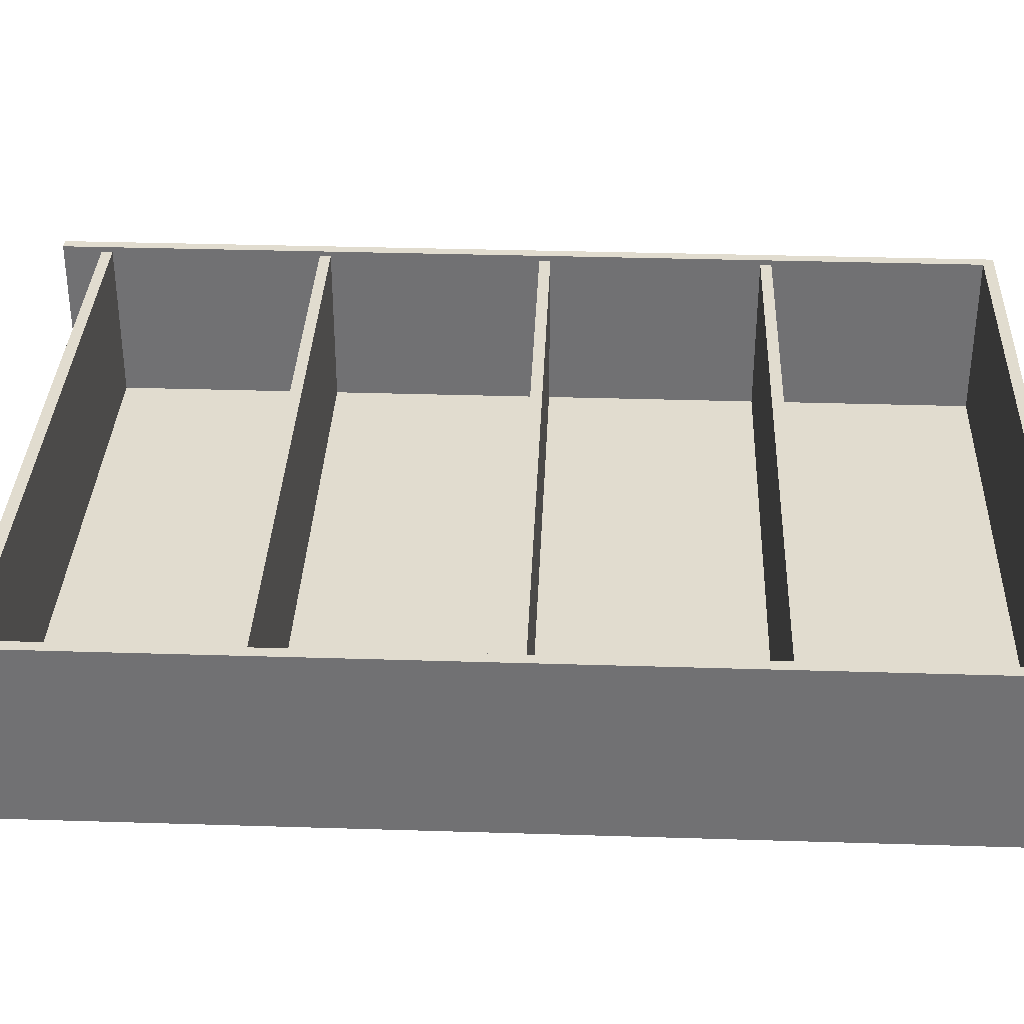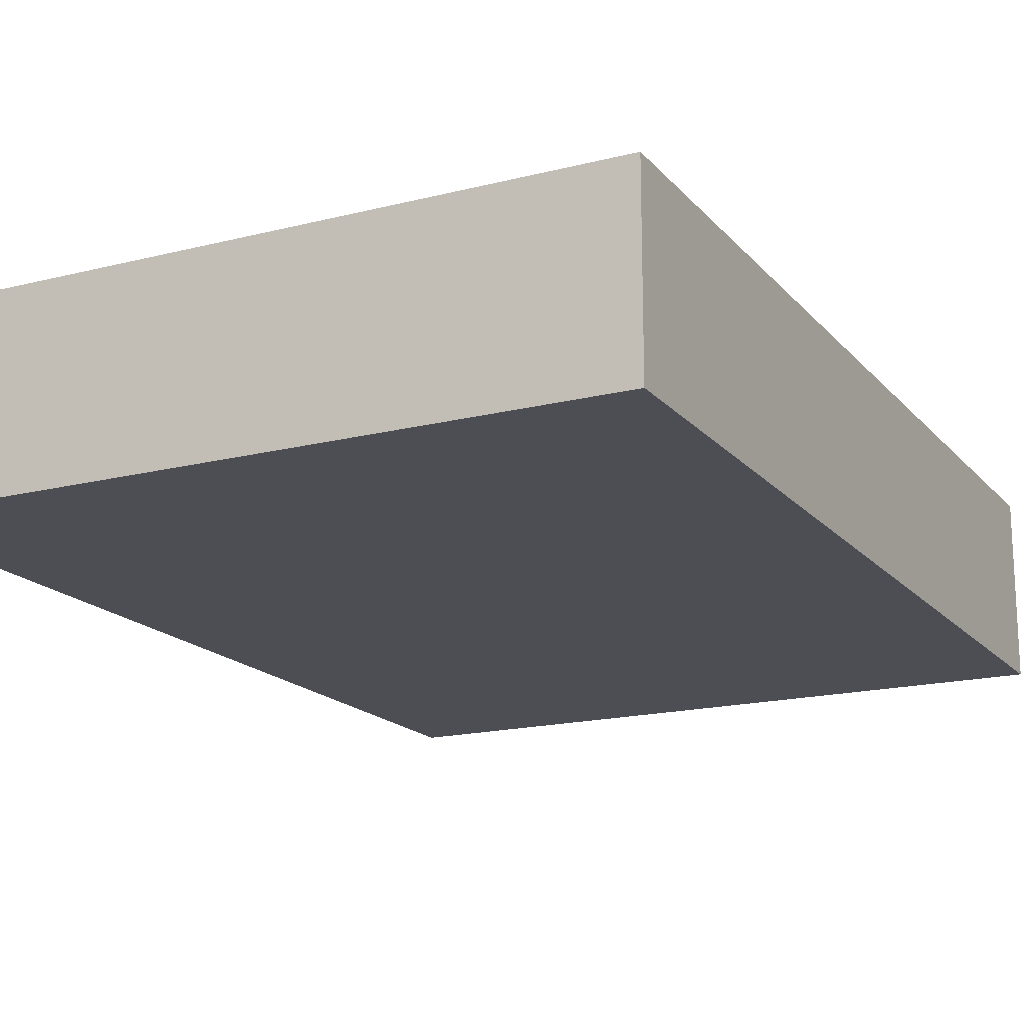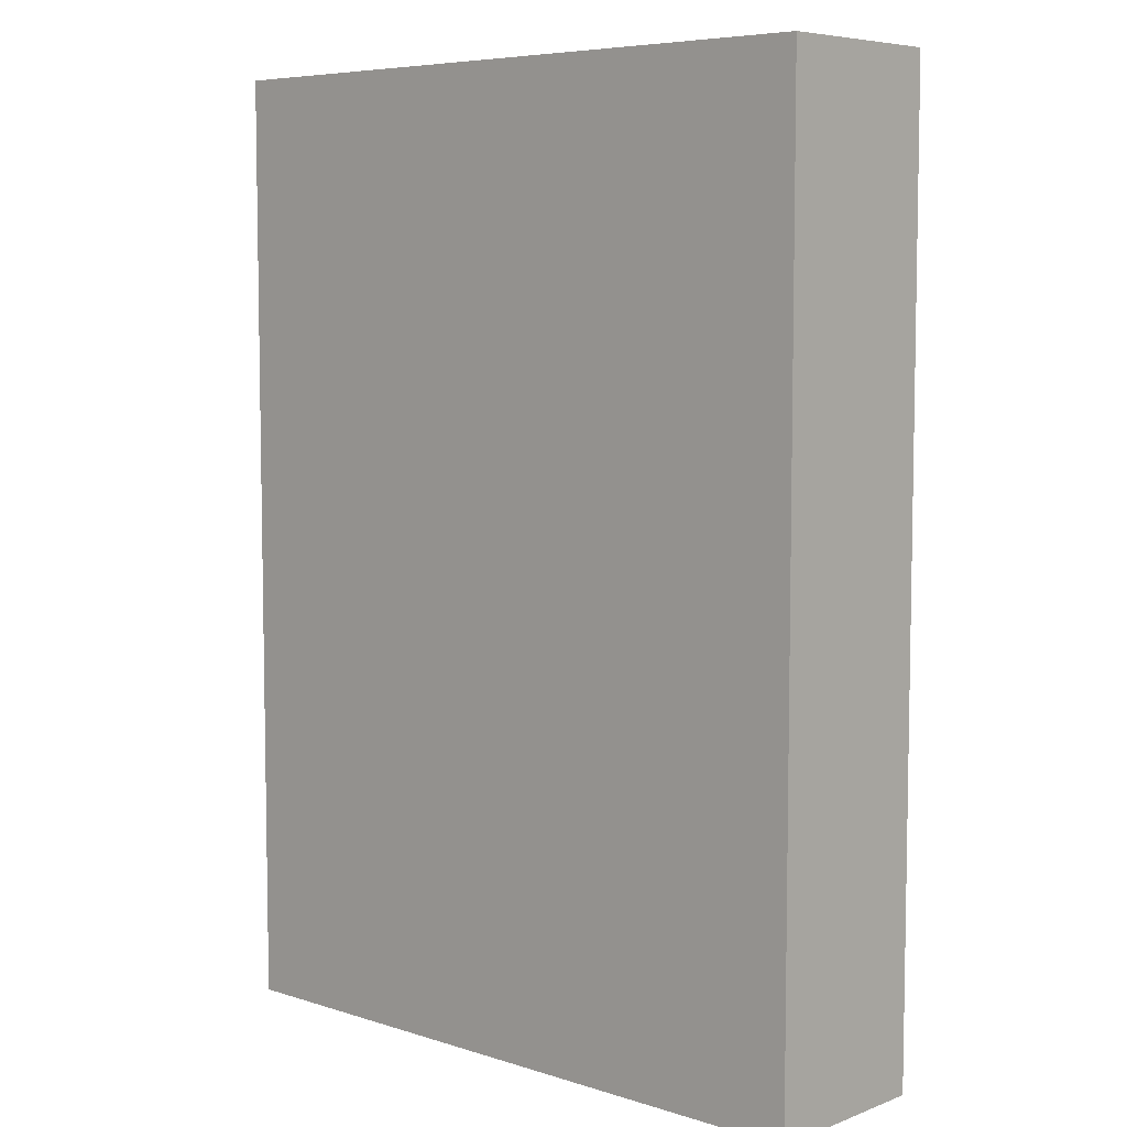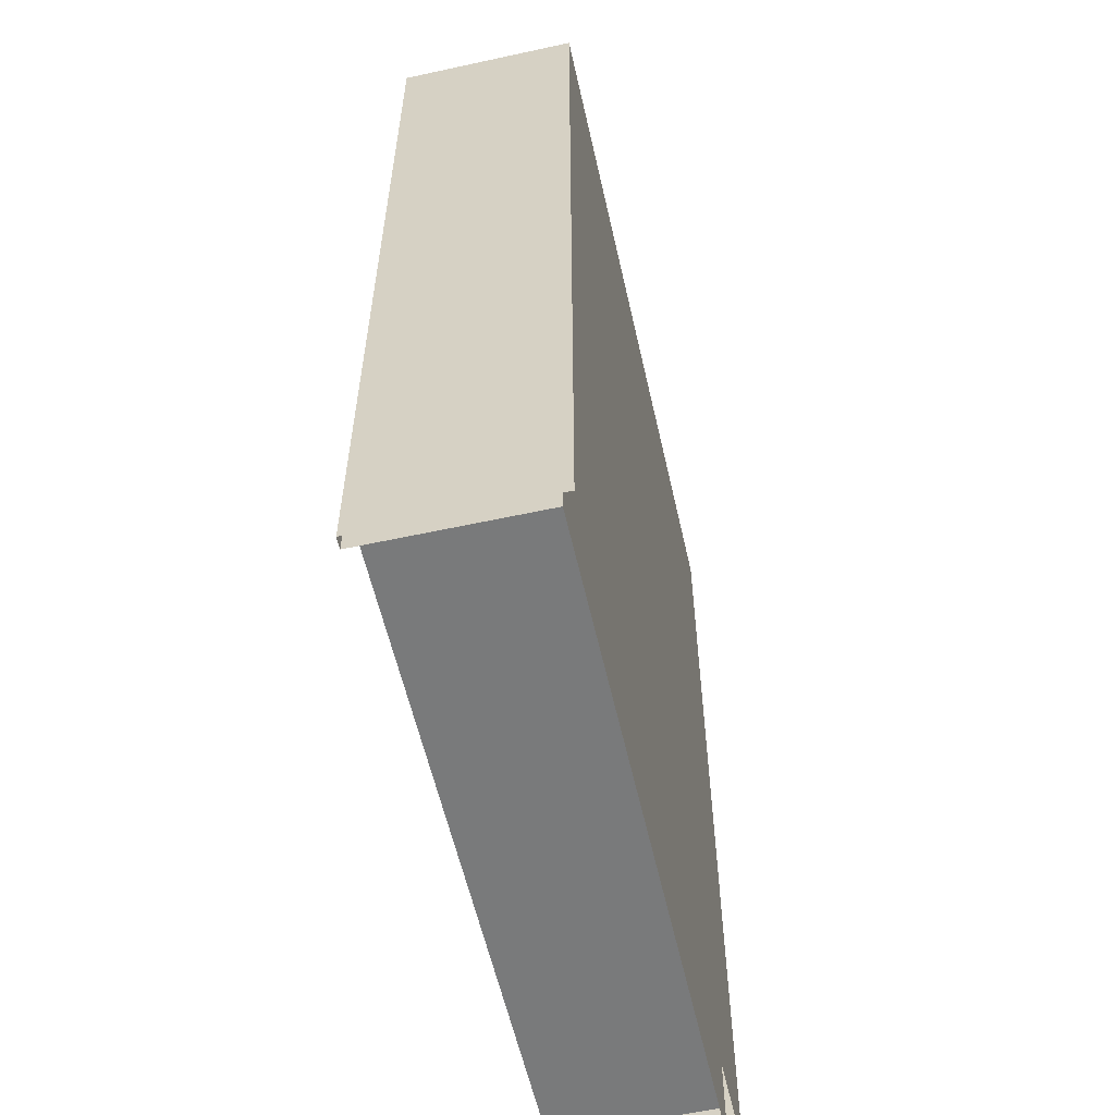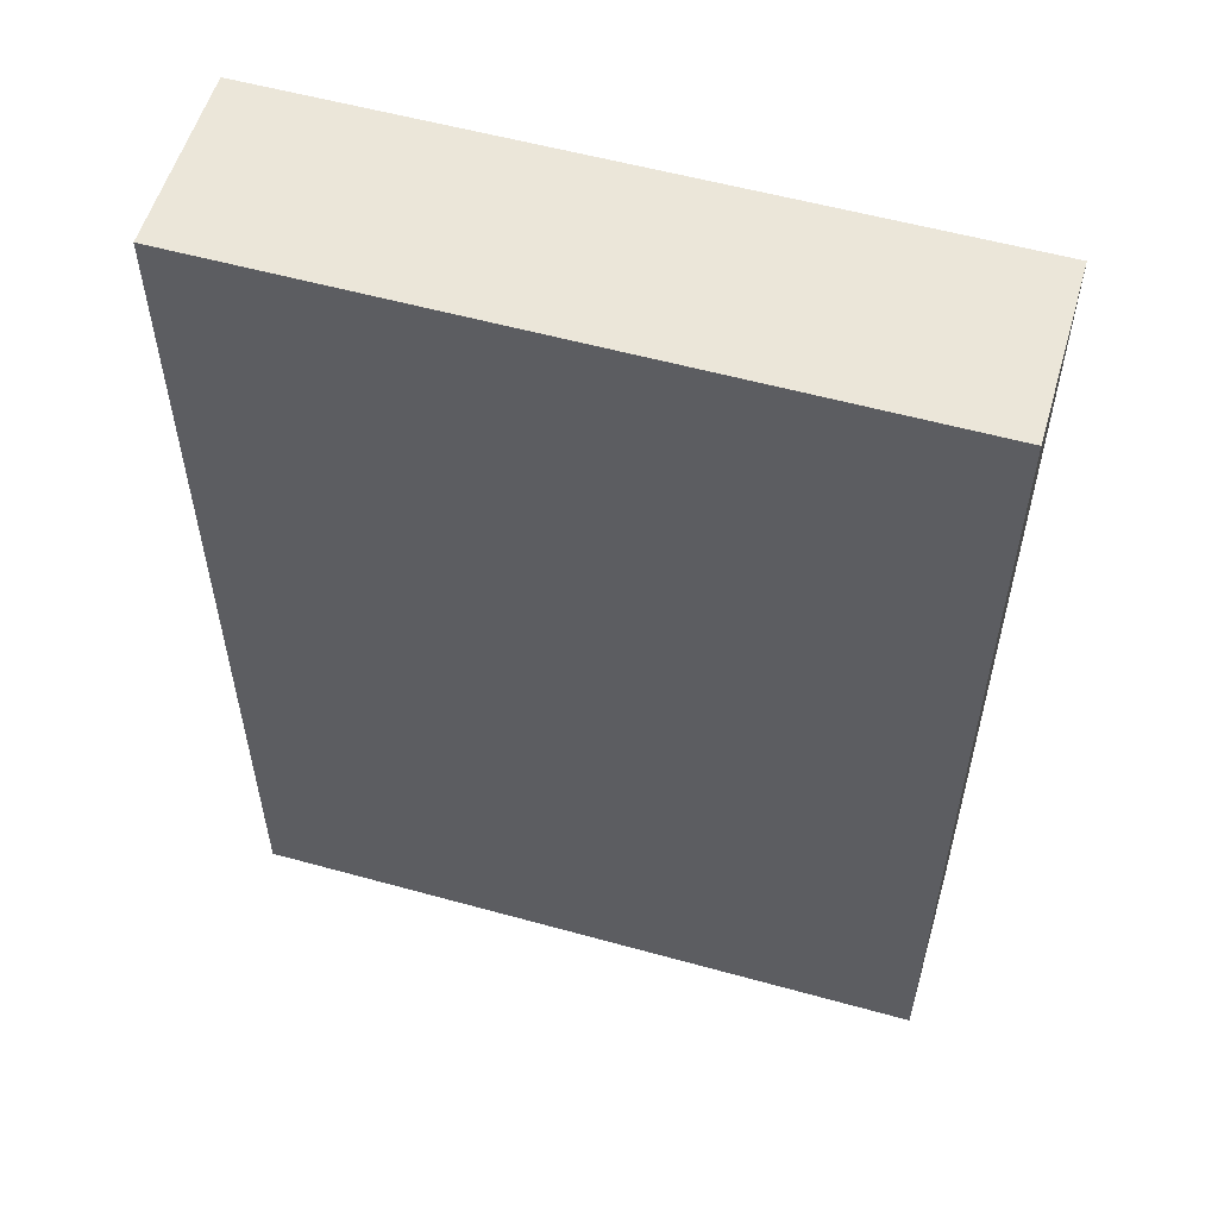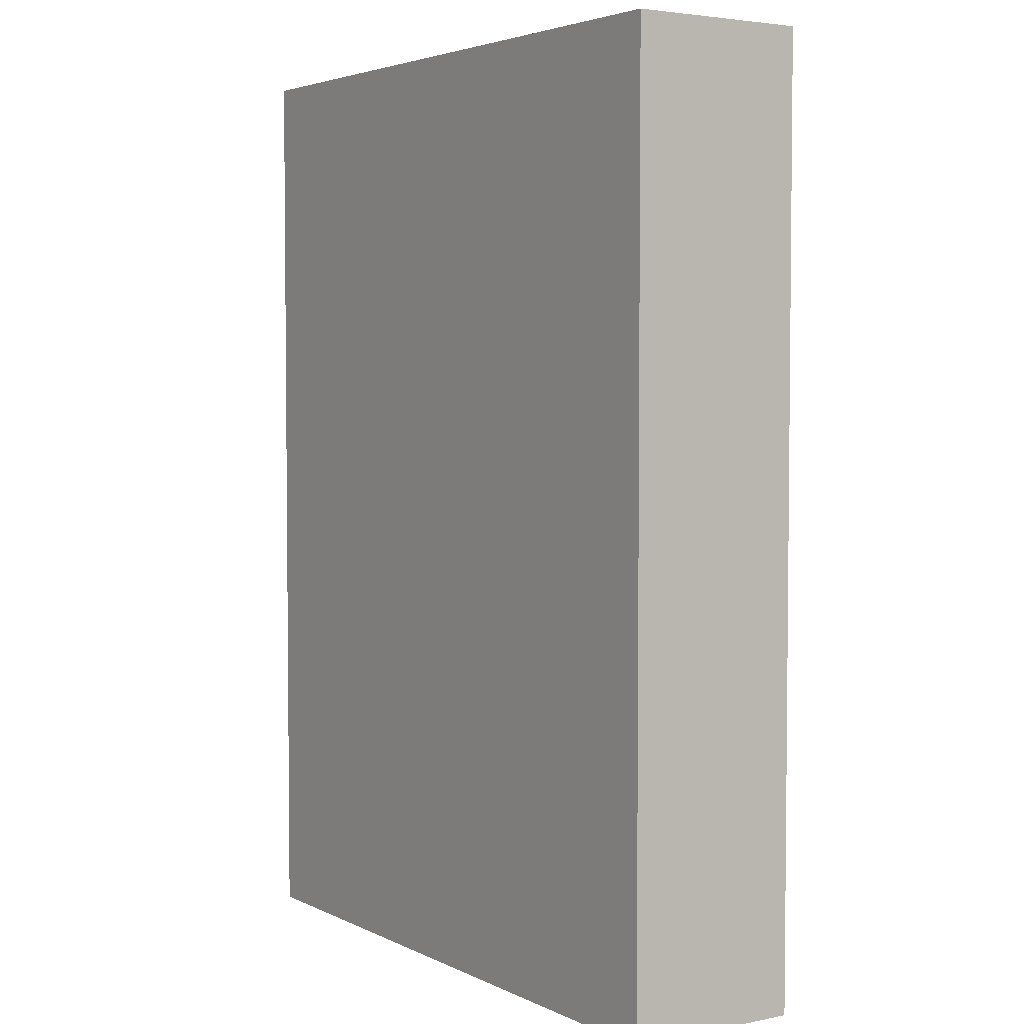
<metadata>
{"format":"obj","ext":"obj","renderer":"f3d","projection":"perspective","resolution":1024,"background":"white","views":[{"elev":34.4,"azim":92.4,"up":"+Z"},{"elev":-17.3,"azim":-153.2,"up":"+Z"},{"elev":6.6,"azim":-137.4,"up":"+Y"},{"elev":-58.0,"azim":102.7,"up":"+Y"},{"elev":56.0,"azim":-163.8,"up":"+Y"},{"elev":3.8,"azim":-123.7,"up":"+Y"}]}
</metadata>
<code>
o shelf_mp_5_1
v -0.59 1.67 -0.14
v -0.61 0 0.16
v -0.59 0 -0.14
v 0.61 0 0.16
v 0.61 -0 -0.16
v -0.61 -0 -0.16
v 0.59 0 0.16
v 0.59 0 -0.14
v -0.59 0 0.16
v 0.61 1.69 -0.16
v 0.59 1.67 -0.14
v -0.61 1.69 -0.16
v -0.61 1.69 0.16
v 0.61 1.69 0.16
v 0.59 1.67 0.16
v -0.59 1.67 0.16
v -0.59 0.07 0.15
v -0.59 0.07 -0.14
v -0.59 0.09 -0.14
v 0.59 0.07 -0.14
v 0.59 0.09 -0.14
v 0.59 0.09 0.15
v -0.59 0.09 0.15
v 0.59 0.07 0.15
v 0.59 1.27 0.15
v -0.59 1.29 0.15
v 0.59 1.29 0.15
v 0.59 1.29 -0.14
v 0.59 1.27 -0.14
v -0.59 1.29 -0.14
v -0.59 1.27 -0.14
v -0.59 1.27 0.15
v -0.59 0.47 0.15
v -0.59 0.47 -0.14
v -0.59 0.49 -0.14
v 0.59 0.47 -0.14
v 0.59 0.49 -0.14
v 0.59 0.49 0.15
v -0.59 0.49 0.15
v 0.59 0.47 0.15
v -0.59 0.87 0.15
v -0.59 0.87 -0.14
v -0.59 0.89 -0.14
v 0.59 0.87 -0.14
v 0.59 0.89 -0.14
v 0.59 0.89 0.15
v -0.59 0.89 0.15
v 0.59 0.87 0.15
f 14 10 12 13
f 15 14 13 16
f 1 11 15 16
f 2 13 12 6
f 5 10 14 4
f 15 11 8 7
f 4 14 15 7
f 8 11 1 3
f 9 16 13 2
f 6 12 10 5
f 3 1 16 9
f 22 21 19 23
f 18 20 24 17
f 24 22 23 17
f 25 27 26 32
f 31 29 25 32
f 27 28 30 26
f 38 37 35 39
f 34 36 40 33
f 40 38 39 33
f 46 45 43 47
f 42 44 48 41
f 48 46 47 41

</code>
